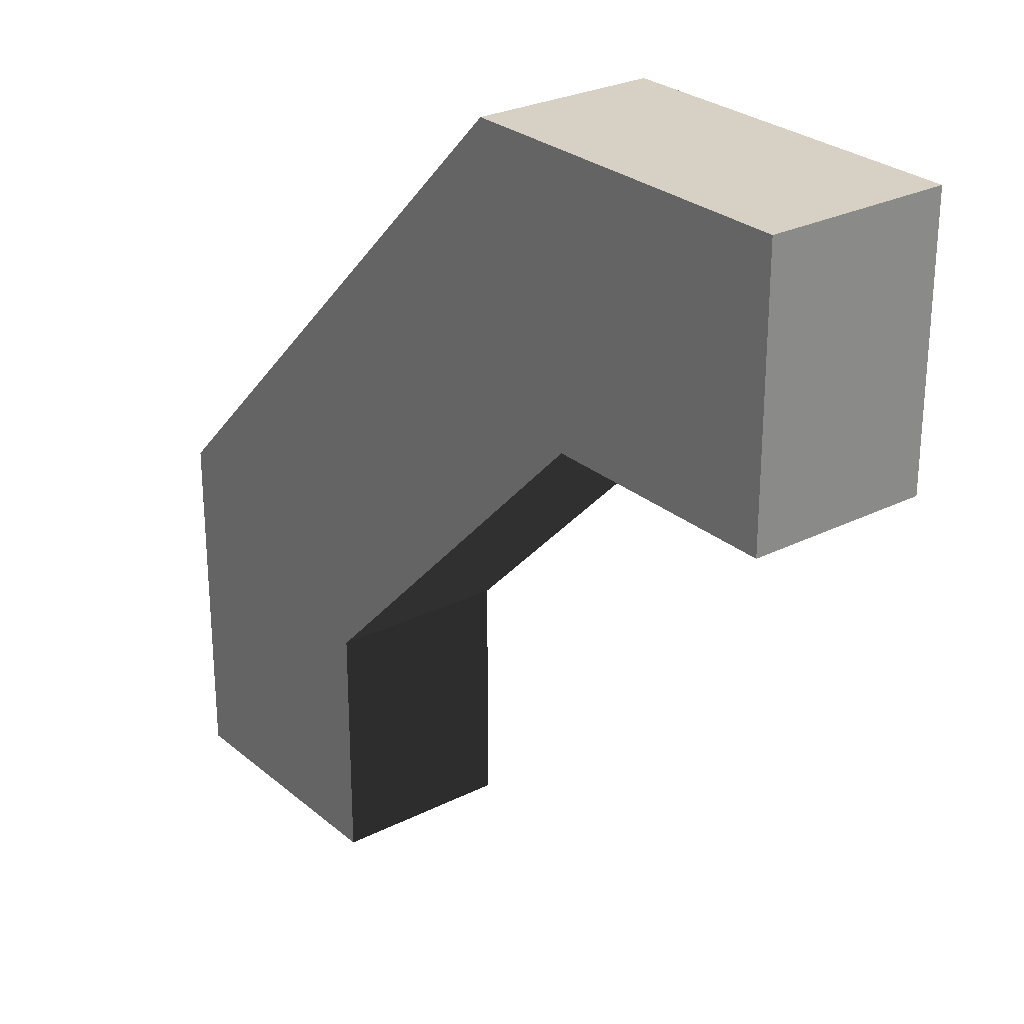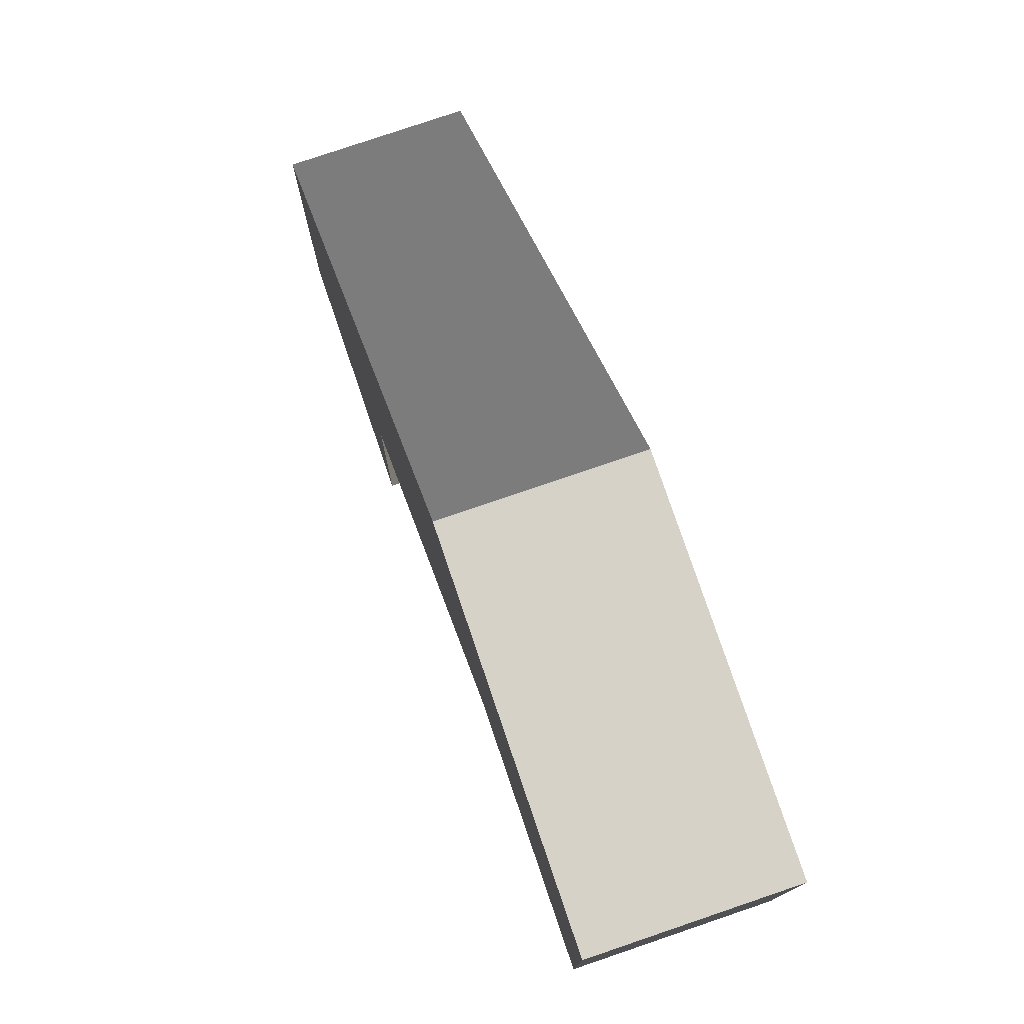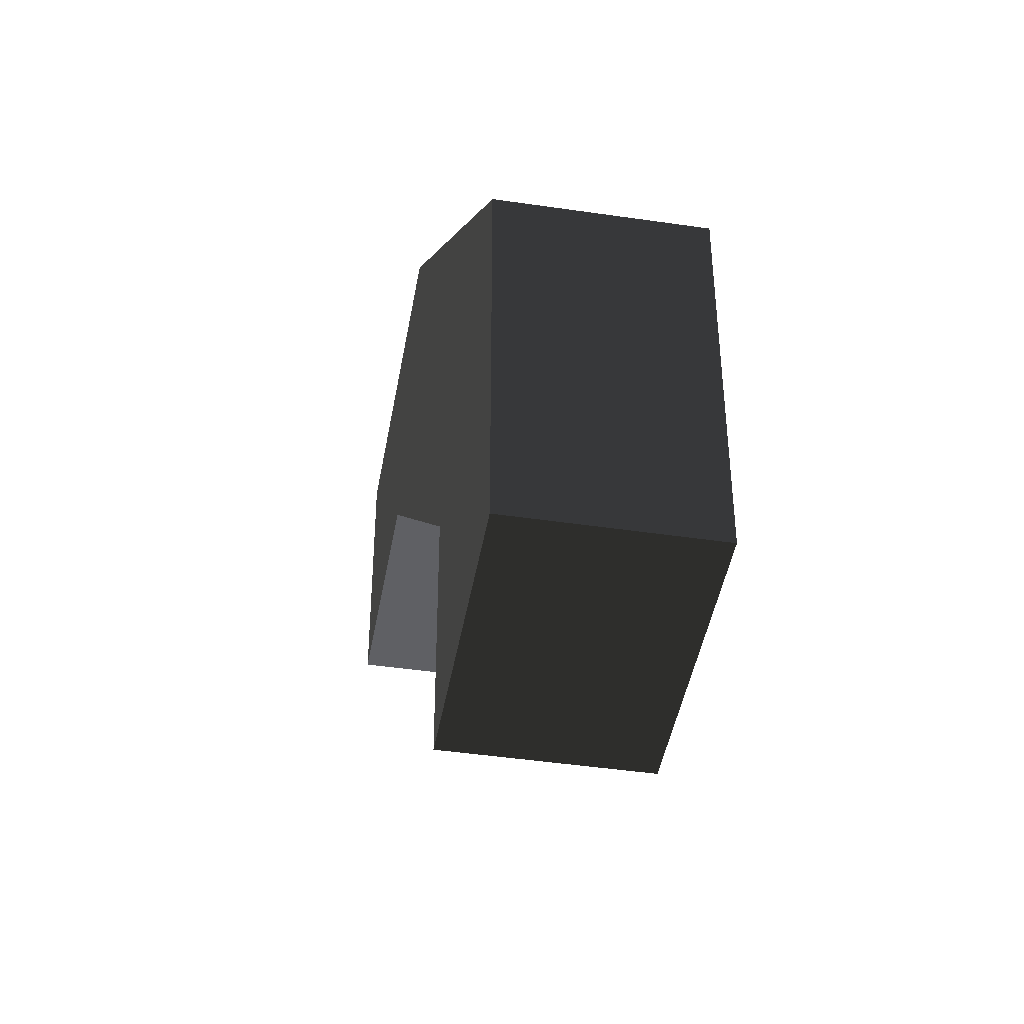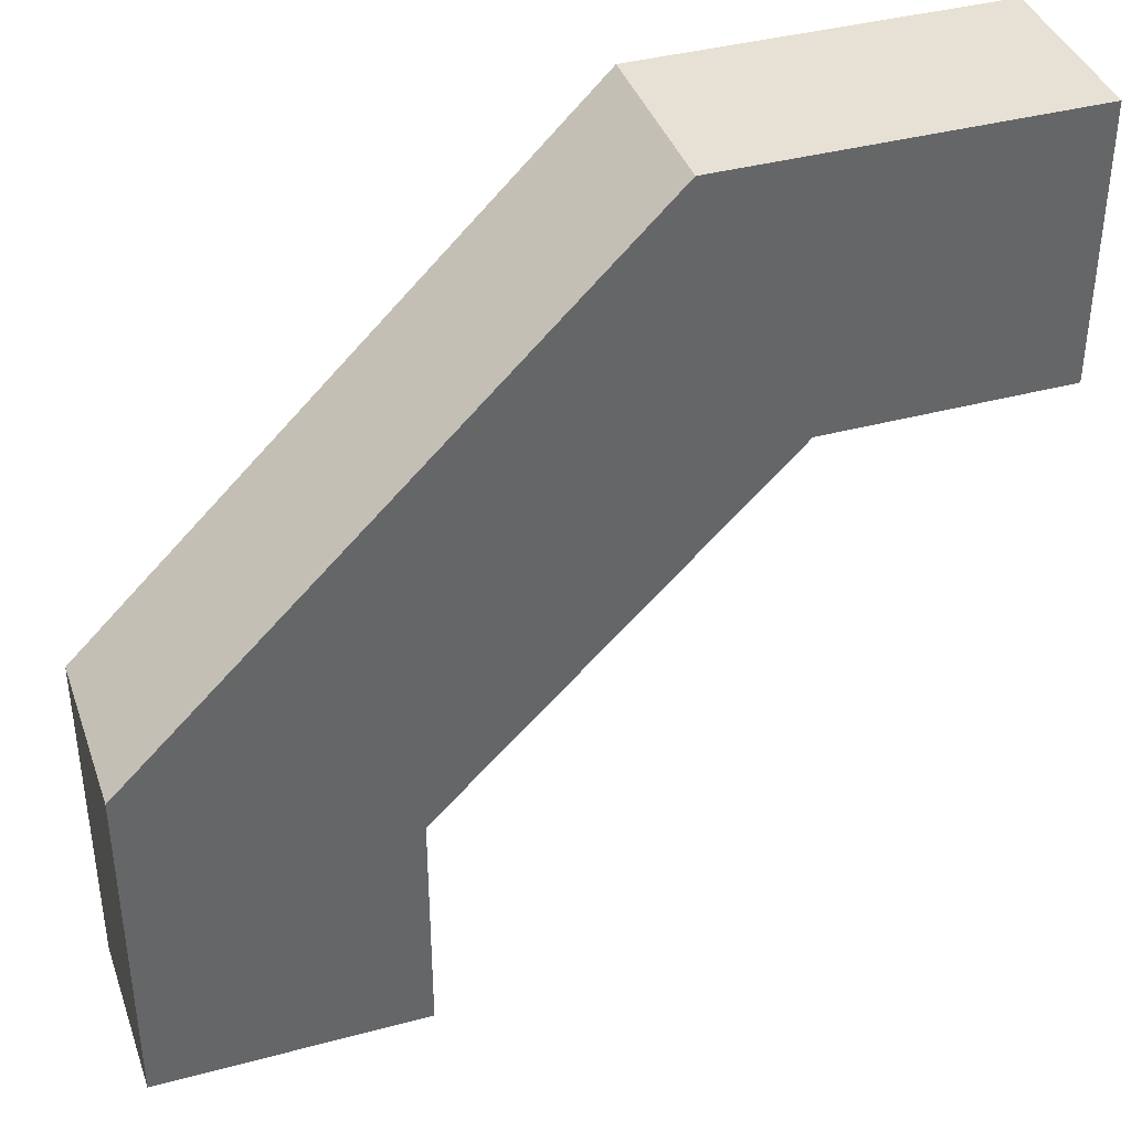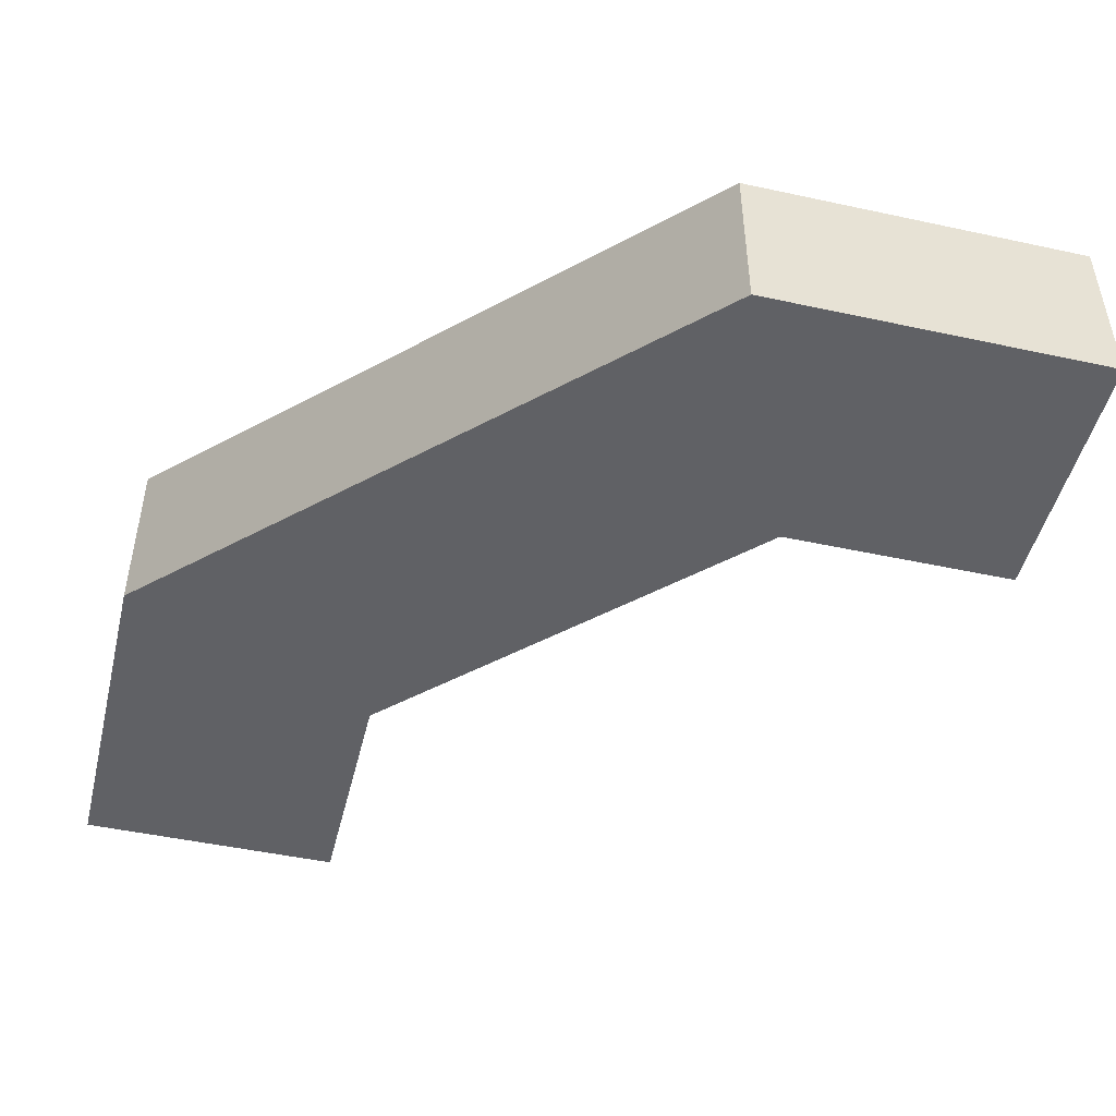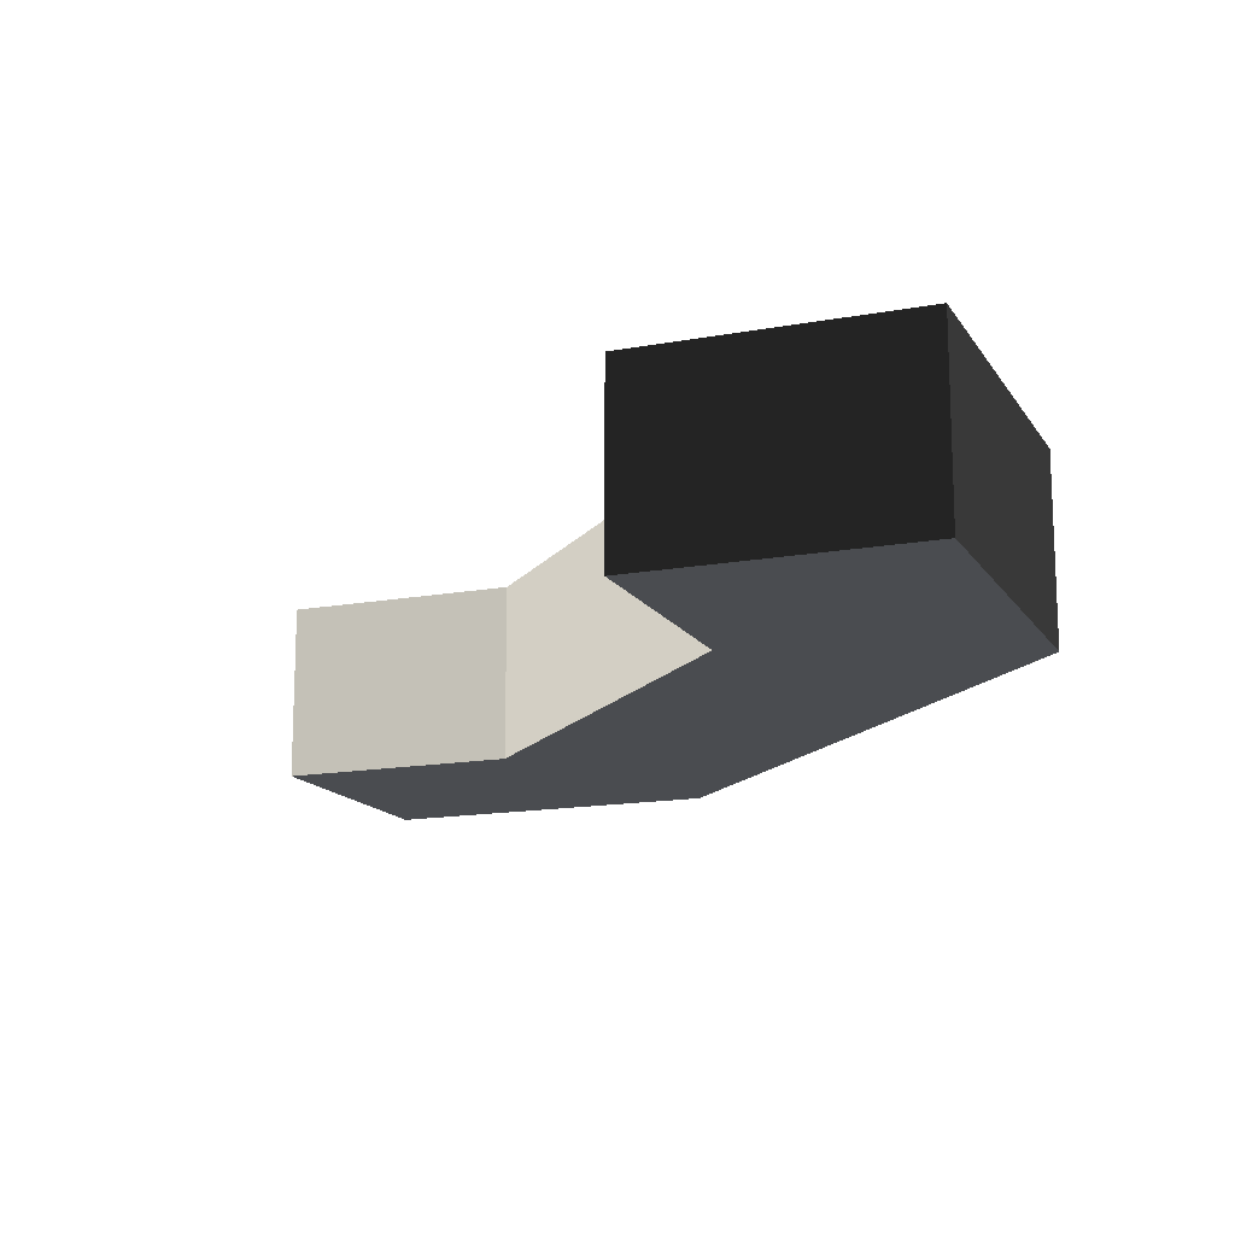
<metadata>
{"format":"obj","ext":"obj","renderer":"f3d","projection":"perspective","resolution":1024,"background":"white","views":[{"elev":26.9,"azim":52.1,"up":"+Z"},{"elev":78.1,"azim":71.2,"up":"+Z"},{"elev":-44.3,"azim":-99.8,"up":"+Z"},{"elev":39.3,"azim":-18.5,"up":"+Z"},{"elev":-47.7,"azim":-13.7,"up":"+Y"},{"elev":-15.0,"azim":-158.5,"up":"+Y"}]}
</metadata>
<code>
v 0.09375 -0.5312 -0.501
v 0.09375 -0.5312 -0.3317
v 0.3317 -0.5312 -0.09375
v 0.501 -0.5312 -0.09375
v -0.09375 -0.5312 -0.501
v -0.09375 -0.5312 -0.2541
v 0.2541 -0.5312 0.09375
v 0.501 -0.5312 0.09375
v 0.09375 -0.4062 -0.501
v 0.09375 -0.4062 -0.3317
v 0.3317 -0.4062 -0.09375
v 0.501 -0.4062 -0.09375
v -0.09375 -0.4062 -0.501
v -0.09375 -0.4062 -0.2541
v 0.2541 -0.4062 0.09375
v 0.501 -0.4062 0.09375
g Sides1
f 5 6 14
f 5 14 13
f 13 14 10
f 13 10 9
f 9 10 2
f 9 2 1
f 1 2 6
f 1 6 5
f 6 7 15
f 6 15 14
f 14 15 11
f 14 11 10
f 10 11 3
f 10 3 2
f 2 3 7
f 2 7 6
f 7 8 16
f 7 16 15
f 15 16 12
f 15 12 11
f 11 12 4
f 11 4 3
f 3 4 8
f 3 8 7
g Ends1
f 1 5 13
f 1 13 9
f 4 12 16
f 4 16 8

</code>
